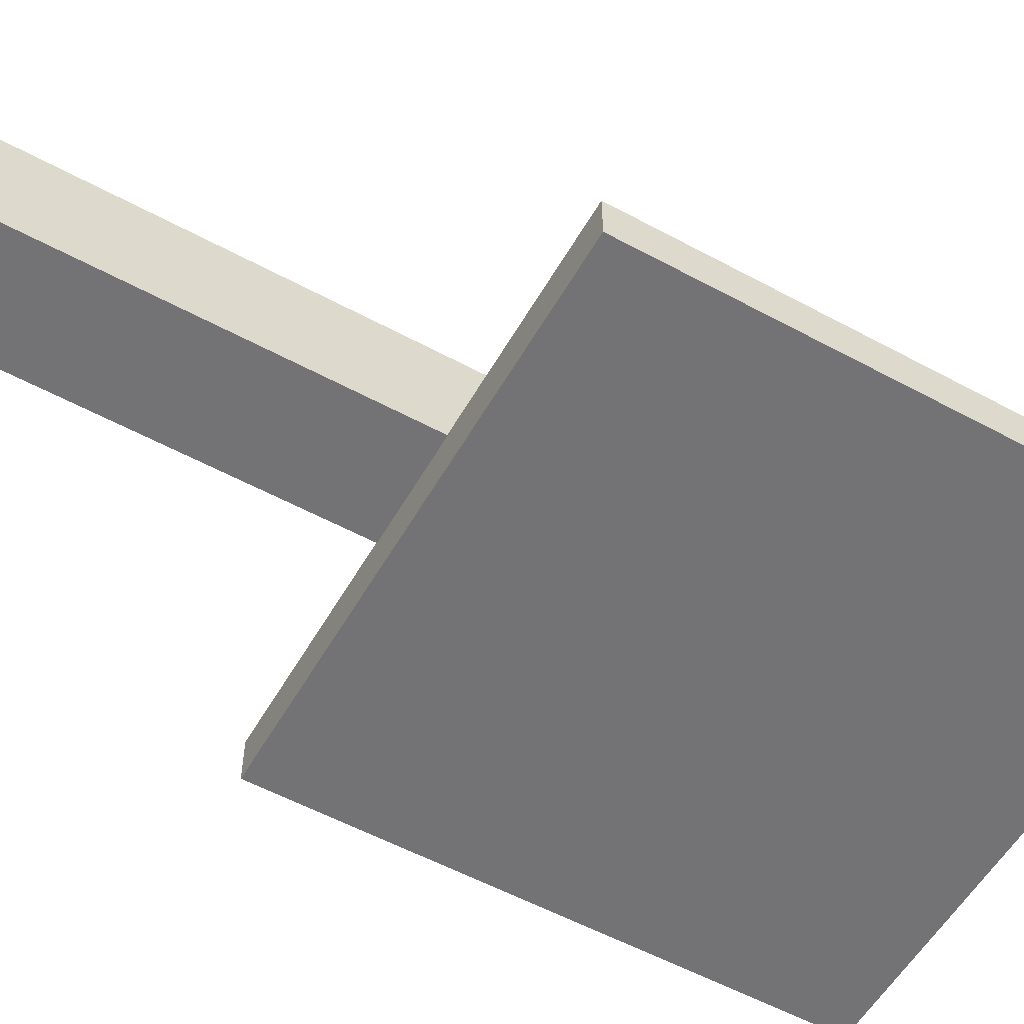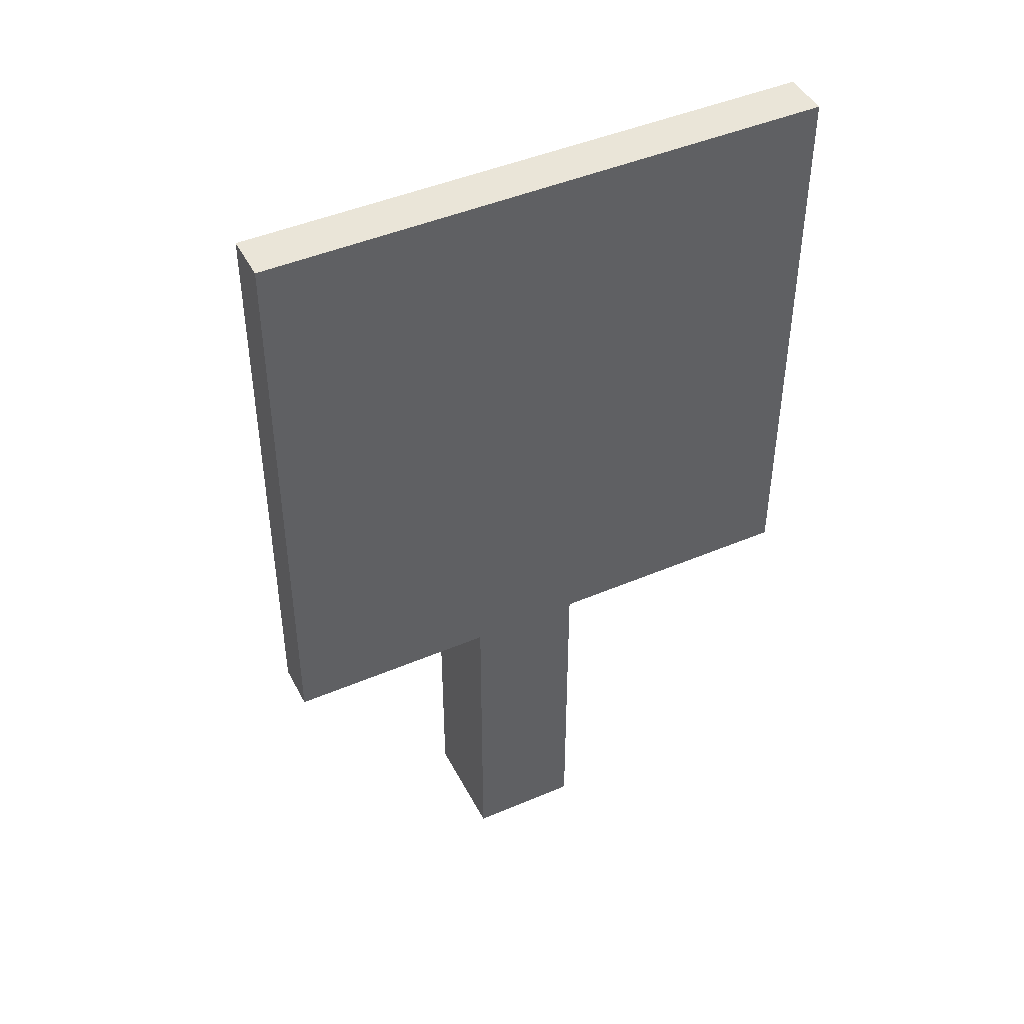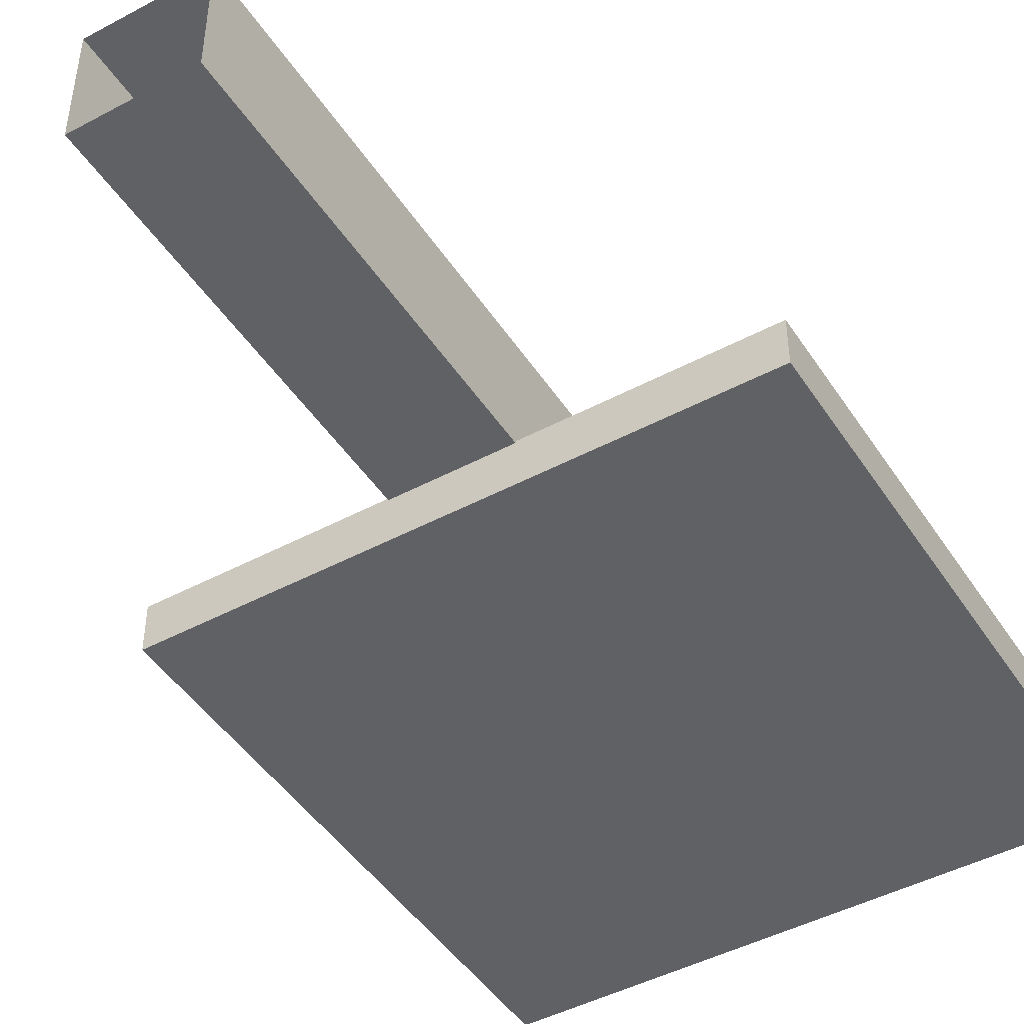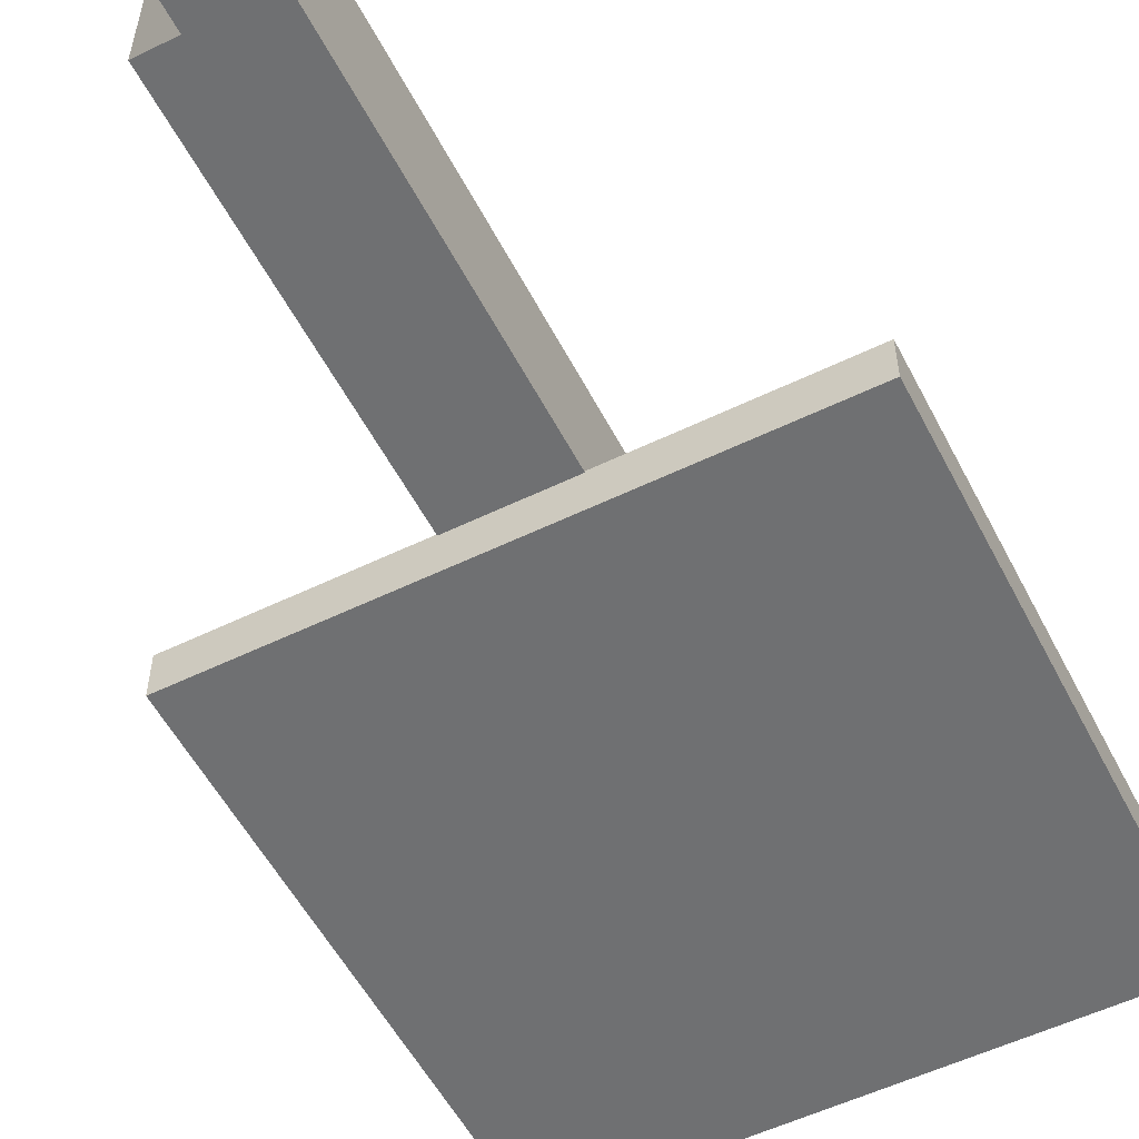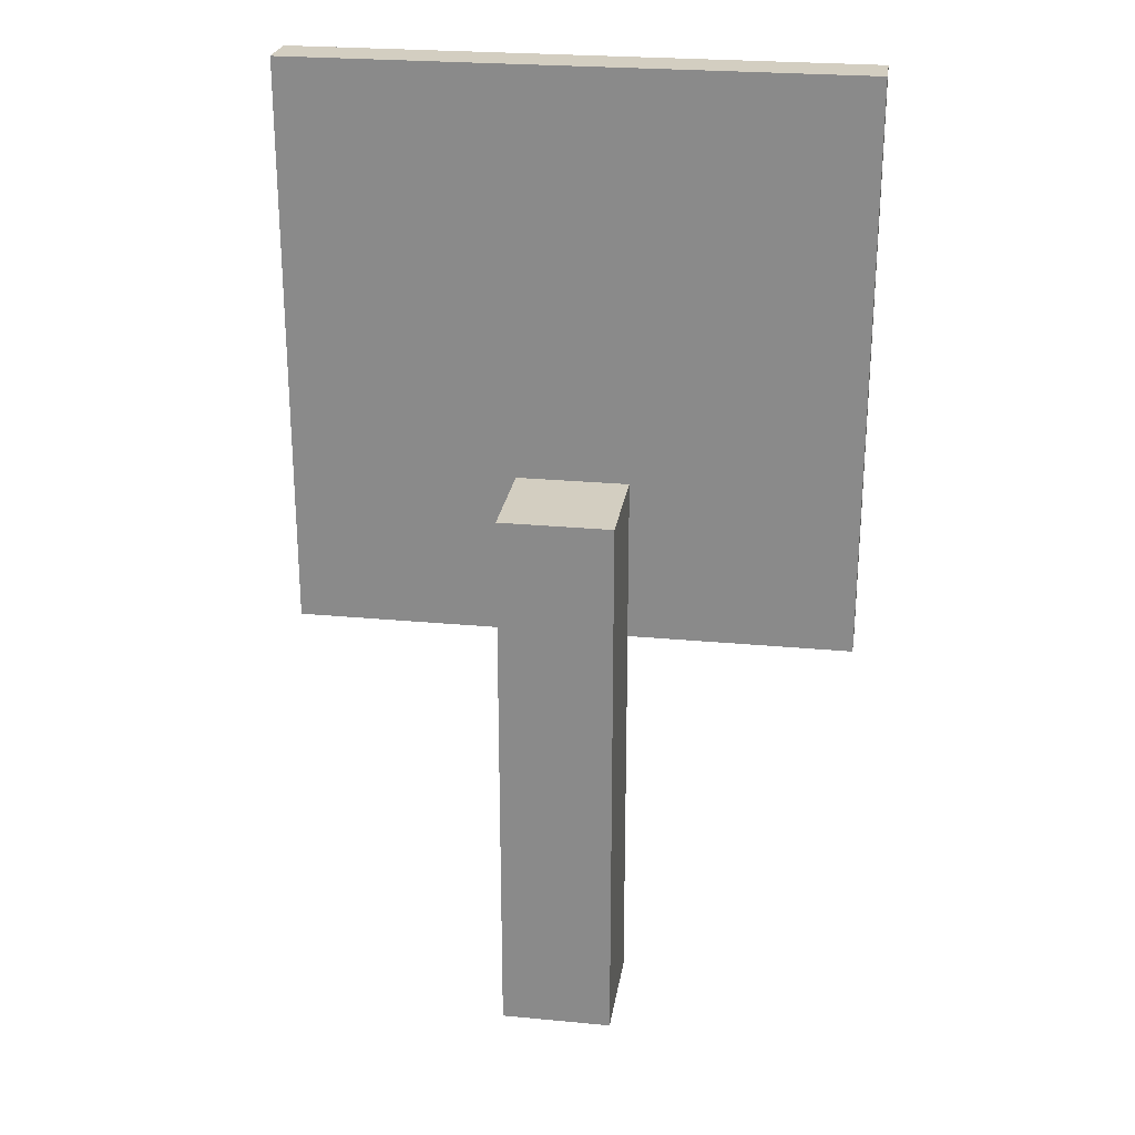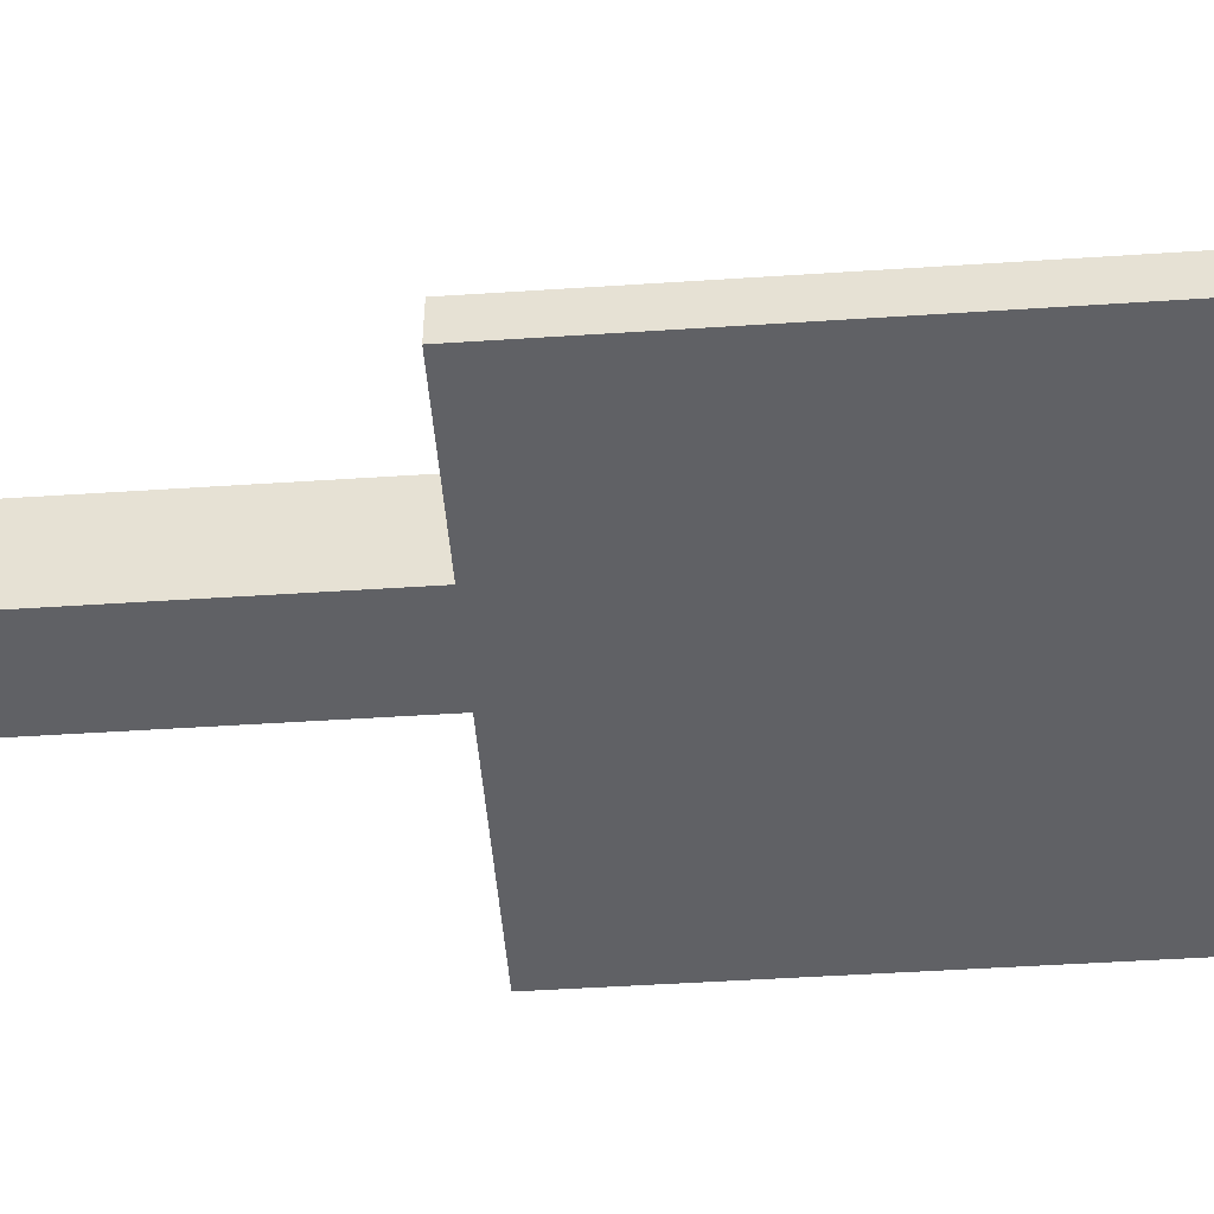
<metadata>
{"format":"obj","ext":"obj","renderer":"f3d","projection":"perspective","resolution":1024,"background":"white","views":[{"elev":-56.0,"azim":60.4,"up":"+Z"},{"elev":45.3,"azim":153.8,"up":"+Y"},{"elev":-46.1,"azim":31.4,"up":"+Z"},{"elev":-54.9,"azim":27.1,"up":"+Z"},{"elev":25.0,"azim":8.7,"up":"+Y"},{"elev":-48.3,"azim":94.2,"up":"+Z"}]}
</metadata>
<code>
v -0.715 1.009 -0.08165
v -0.715 2.46 -0.08165
v 0.715 2.46 -0.08165
v 0.715 1.009 -0.08165
v -0.715 2.46 -0.08165
v -0.715 2.46 -0.1994
v 0.715 2.46 -0.1994
v 0.715 2.46 -0.08165
v -0.715 2.46 -0.1994
v -0.715 1.009 -0.1994
v 0.715 1.009 -0.1994
v 0.715 2.46 -0.1994
v -0.715 1.009 -0.1994
v -0.715 1.009 -0.08165
v 0.715 1.009 -0.08165
v 0.715 1.009 -0.1994
v 0.715 1.009 -0.08165
v 0.715 2.46 -0.08165
v 0.715 2.46 -0.1994
v 0.715 1.009 -0.1994
v -0.715 1.009 -0.1994
v -0.715 2.46 -0.1994
v -0.715 2.46 -0.08165
v -0.715 1.009 -0.08165
v -0.1428 0 0.1994
v -0.1428 1.43 0.1994
v 0.1428 1.43 0.1994
v 0.1428 0 0.1994
v -0.1428 1.43 0.1994
v -0.1428 1.43 -0.08612
v 0.1428 1.43 -0.08612
v 0.1428 1.43 0.1994
v -0.1428 1.43 -0.08612
v -0.1428 0 -0.08612
v 0.1428 0 -0.08612
v 0.1428 1.43 -0.08612
v 0.1428 0 0.1994
v 0.1428 1.43 0.1994
v 0.1428 1.43 -0.08612
v 0.1428 0 -0.08612
v -0.1428 0 -0.08612
v -0.1428 1.43 -0.08612
v -0.1428 1.43 0.1994
v -0.1428 0 0.1994
g target_01_1771_85
f 1 3 2
f 1 4 3
f 5 7 6
f 5 8 7
f 9 11 10
f 9 12 11
f 13 15 14
f 13 16 15
f 17 19 18
f 17 20 19
f 21 23 22
f 21 24 23
f 25 27 26
f 25 28 27
f 29 31 30
f 29 32 31
f 33 35 34
f 33 36 35
f 37 39 38
f 37 40 39
f 41 43 42
f 41 44 43

</code>
